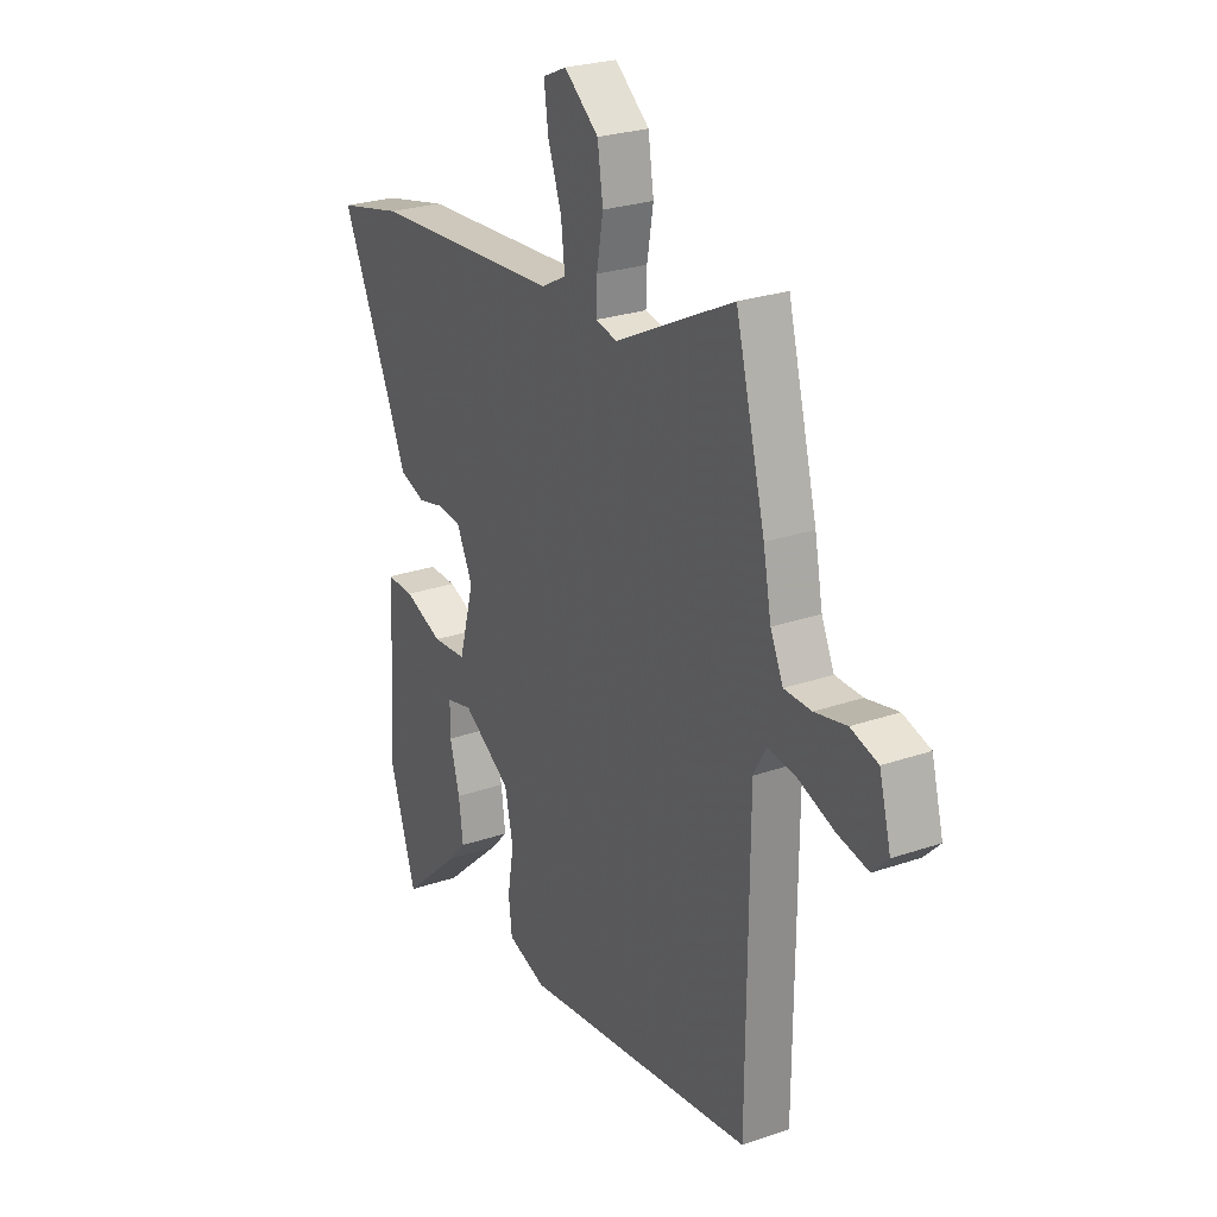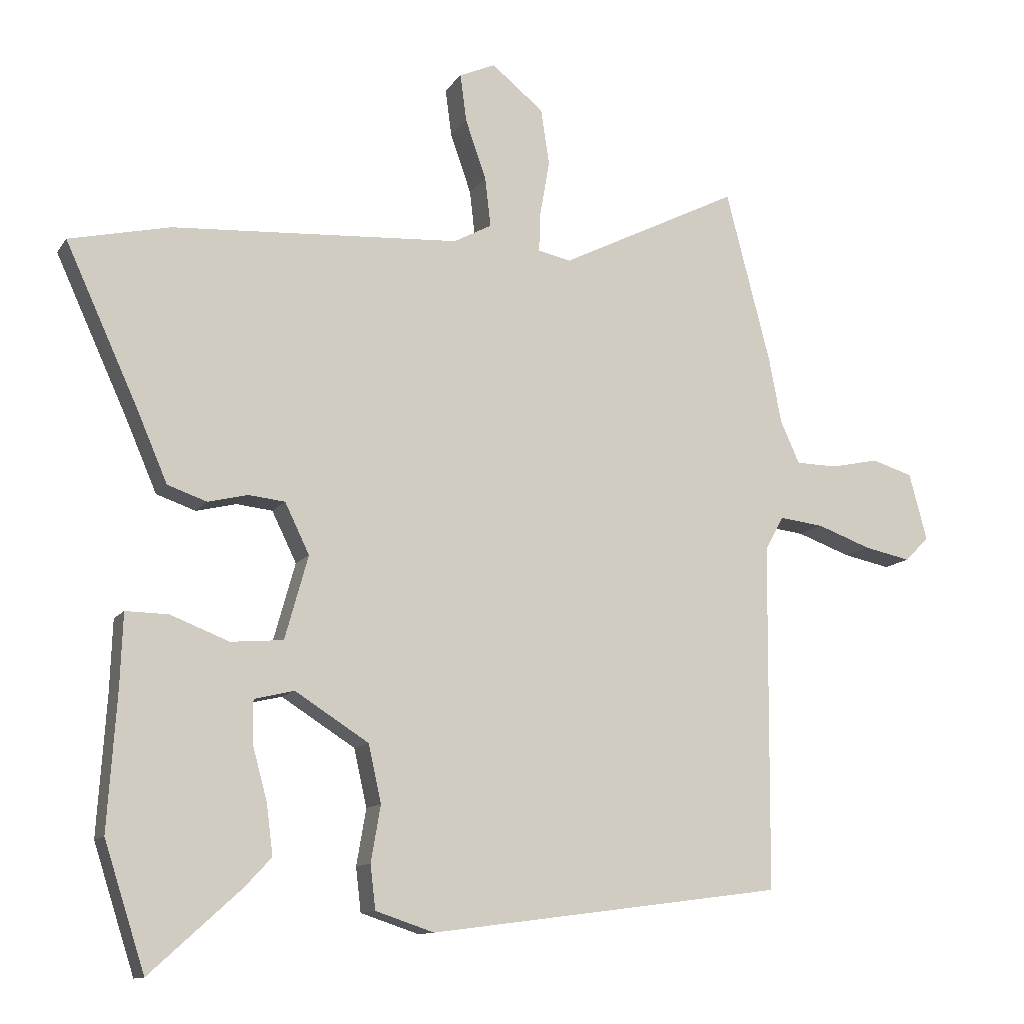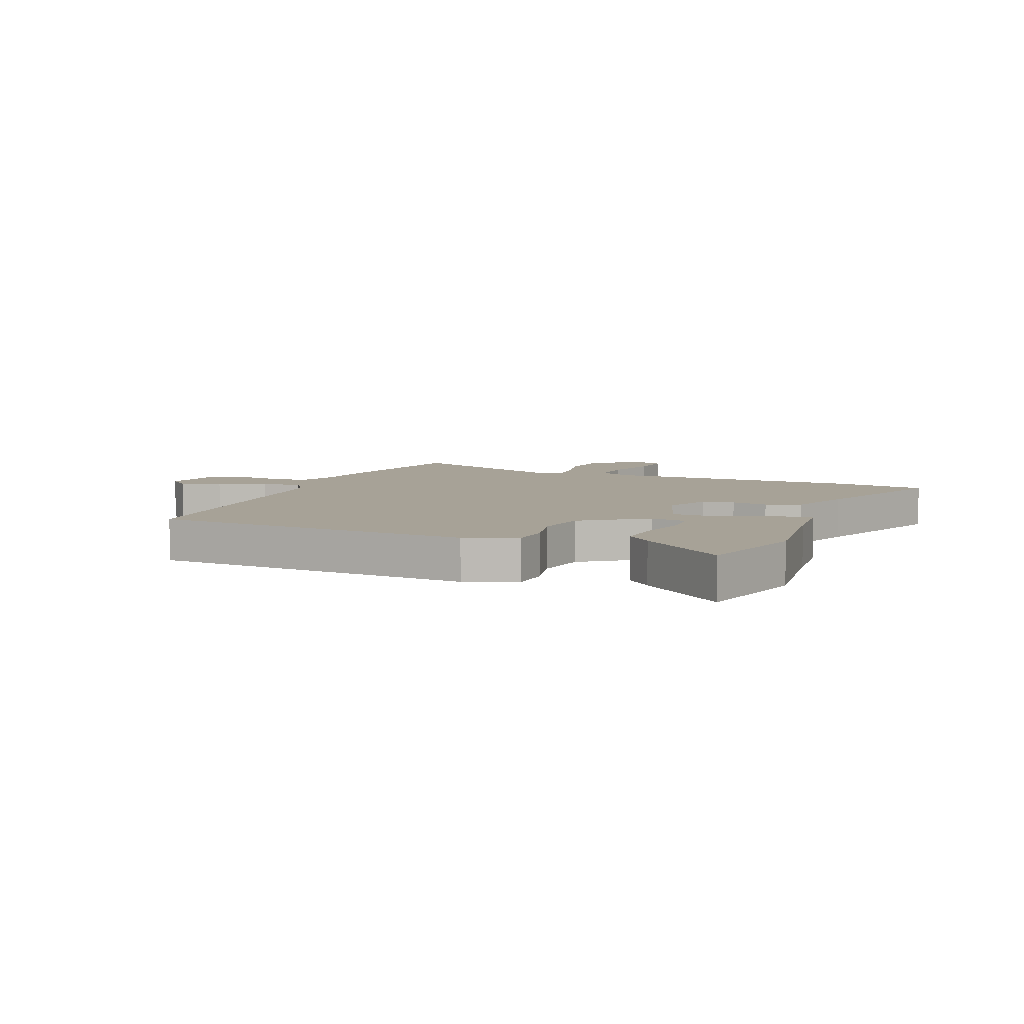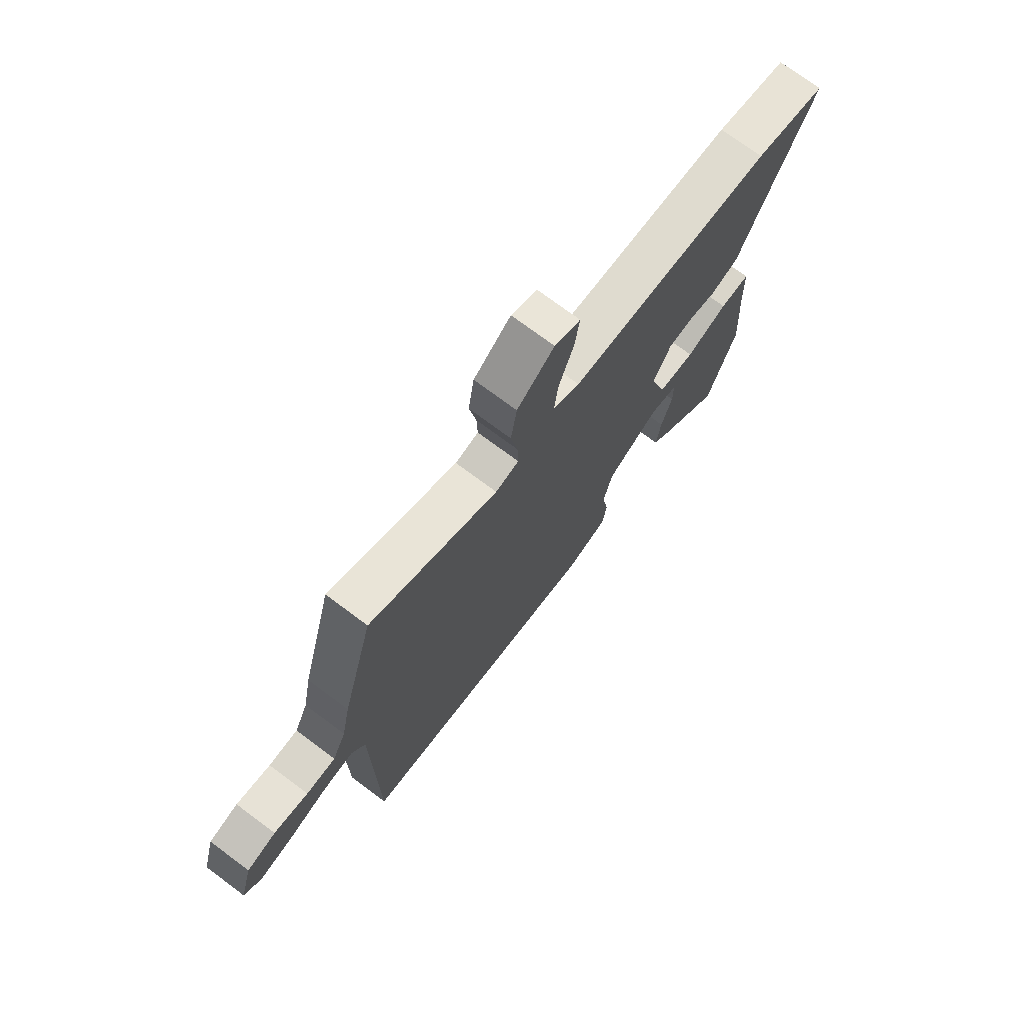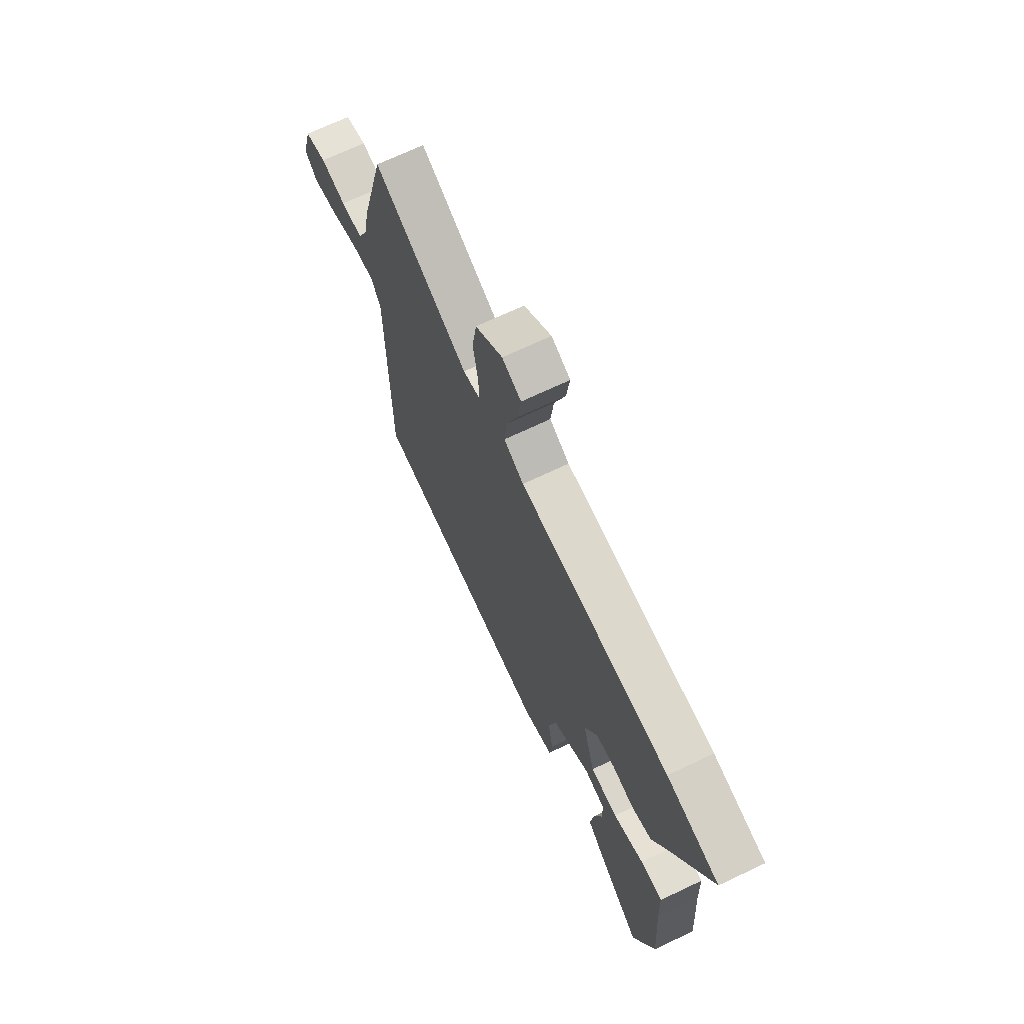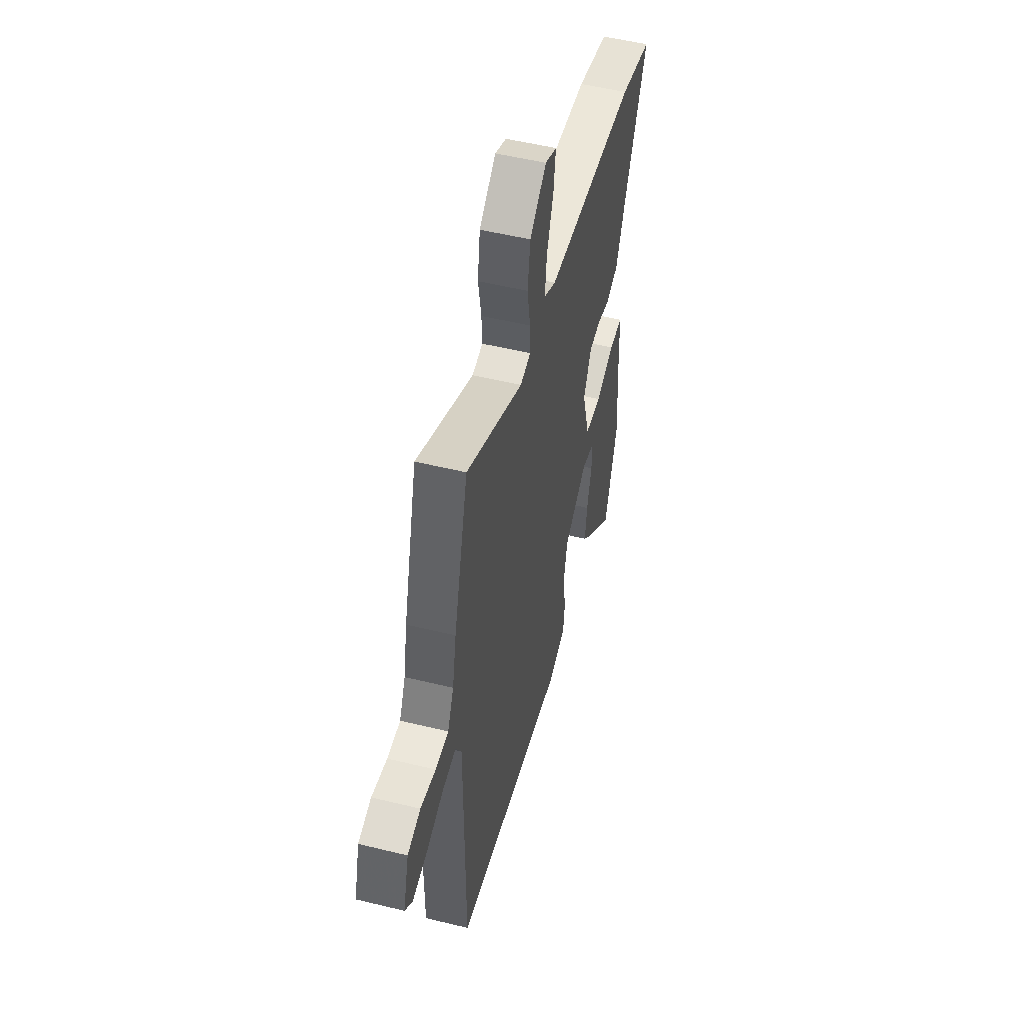
<metadata>
{"format":"obj","ext":"obj","renderer":"f3d","projection":"perspective","resolution":1024,"background":"white","views":[{"elev":25.8,"azim":61.2,"up":"+Z"},{"elev":-11.7,"azim":-21.0,"up":"+Z"},{"elev":6.6,"azim":-161.1,"up":"+Y"},{"elev":73.9,"azim":126.7,"up":"+Z"},{"elev":69.6,"azim":-115.4,"up":"+Z"},{"elev":52.1,"azim":104.8,"up":"+Z"}]}
</metadata>
<code>
v 0.51 0.07 -0.449
v -0.042 0.07 -0.522
v -0.133 0.07 -0.492
v -0.141 0.07 -0.424
v -0.126 0.07 -0.337
v -0.146 0.07 -0.248
v -0.26 0.07 -0.176
v -0.322 0.07 -0.191
v -0.322 0.07 -0.255
v -0.299 0.07 -0.34
v -0.289 0.07 -0.418
v -0.33 0.07 -0.462
v -0.471 0.07 -0.59
v -0.534 0.07 -0.395
v -0.52 0.07 -0.184
v -0.516 0.07 -0.073
v -0.45 0.07 -0.074
v -0.359 0.07 -0.109
v -0.278 0.07 -0.102
v -0.242 0.07 0.027
v -0.28 0.07 0.105
v -0.336 0.07 0.111
v -0.398 0.07 0.096
v -0.459 0.07 0.117
v -0.506 0.07 0.226
v -0.619 0.07 0.473
v -0.463 0.07 0.509
v -0.015 0.07 0.539
v 0.044 0.07 0.571
v 0.035 0.07 0.648
v 0.003 0.07 0.739
v -0.007 0.07 0.813
v 0.049 0.07 0.838
v 0.13 0.07 0.773
v 0.143 0.07 0.686
v 0.128 0.07 0.6
v 0.126 0.07 0.54
v 0.177 0.07 0.529
v 0.456 0.07 0.669
v 0.526 0.07 0.4
v 0.545 0.07 0.3
v 0.575 0.07 0.234
v 0.639 0.07 0.233
v 0.714 0.07 0.249
v 0.778 0.07 0.23
v 0.806 0.07 0.126
v 0.769 0.07 0.088
v 0.696 0.07 0.103
v 0.612 0.07 0.133
v 0.543 0.07 0.141
v 0.514 0.07 0.089
v 0.51 0 -0.449
v -0.042 0 -0.522
v -0.133 0 -0.492
v -0.141 0 -0.424
v -0.126 0 -0.337
v -0.146 0 -0.248
v -0.26 0 -0.176
v -0.322 0 -0.191
v -0.322 0 -0.255
v -0.299 0 -0.34
v -0.289 0 -0.418
v -0.33 0 -0.462
v -0.471 0 -0.59
v -0.534 0 -0.395
v -0.52 0 -0.184
v -0.516 0 -0.073
v -0.45 0 -0.074
v -0.359 0 -0.109
v -0.278 0 -0.102
v -0.242 0 0.027
v -0.28 0 0.105
v -0.336 0 0.111
v -0.398 0 0.096
v -0.459 0 0.117
v -0.506 0 0.226
v -0.619 0 0.473
v -0.463 0 0.509
v -0.015 0 0.539
v 0.044 0 0.571
v 0.035 0 0.648
v 0.003 0 0.739
v -0.007 0 0.813
v 0.049 0 0.838
v 0.13 0 0.773
v 0.143 0 0.686
v 0.128 0 0.6
v 0.126 0 0.54
v 0.177 0 0.529
v 0.456 0 0.669
v 0.526 0 0.4
v 0.545 0 0.3
v 0.575 0 0.234
v 0.639 0 0.233
v 0.714 0 0.249
v 0.778 0 0.23
v 0.806 0 0.126
v 0.769 0 0.088
v 0.696 0 0.103
v 0.612 0 0.133
v 0.543 0 0.141
v 0.514 0 0.089
f 47 48 49
f 46 47 49
f 45 46 49
f 44 45 49
f 43 44 49
f 42 43 49 50
f 41 42 50 51
f 40 41 51
f 39 40 51
f 38 39 51
f 34 35 36
f 33 34 36
f 32 33 36
f 31 32 36
f 30 31 36
f 29 30 36 37
f 28 29 37
f 37 38 51
f 28 37 51
f 27 28 51
f 26 27 51
f 25 26 51
f 22 23 24 25
f 15 16 17 18
f 15 18 19
f 13 14 15
f 12 13 15
f 11 12 15
f 10 11 15
f 9 10 15
f 8 9 15
f 7 8 15 19
f 6 7 19 20
f 3 4 5
f 2 3 5
f 1 2 5
f 51 1 5
f 51 5 6
f 21 22 25 51
f 20 21 51
f 6 20 51
f 100 99 98
f 100 98 97
f 100 97 96
f 100 96 95
f 100 95 94
f 101 100 94 93
f 102 101 93 92
f 102 92 91
f 102 91 90
f 102 90 89
f 87 86 85
f 87 85 84
f 87 84 83
f 87 83 82
f 87 82 81
f 88 87 81 80
f 88 80 79
f 102 89 88
f 102 88 79
f 102 79 78
f 102 78 77
f 102 77 76
f 76 75 74 73
f 69 68 67 66
f 70 69 66
f 66 65 64
f 66 64 63
f 66 63 62
f 66 62 61
f 66 61 60
f 66 60 59
f 70 66 59 58
f 71 70 58 57
f 56 55 54
f 56 54 53
f 56 53 52
f 56 52 102
f 57 56 102
f 102 76 73 72
f 102 72 71
f 102 71 57
f 1 52 53 2
f 2 53 54 3
f 3 54 55 4
f 4 55 56 5
f 5 56 57 6
f 6 57 58 7
f 7 58 59 8
f 8 59 60 9
f 9 60 61 10
f 10 61 62 11
f 11 62 63 12
f 12 63 64 13
f 13 64 65 14
f 14 65 66 15
f 15 66 67 16
f 16 67 68 17
f 17 68 69 18
f 18 69 70 19
f 19 70 71 20
f 20 71 72 21
f 21 72 73 22
f 22 73 74 23
f 23 74 75 24
f 24 75 76 25
f 25 76 77 26
f 26 77 78 27
f 27 78 79 28
f 28 79 80 29
f 29 80 81 30
f 30 81 82 31
f 31 82 83 32
f 32 83 84 33
f 33 84 85 34
f 34 85 86 35
f 35 86 87 36
f 36 87 88 37
f 37 88 89 38
f 38 89 90 39
f 39 90 91 40
f 40 91 92 41
f 41 92 93 42
f 42 93 94 43
f 43 94 95 44
f 44 95 96 45
f 45 96 97 46
f 46 97 98 47
f 47 98 99 48
f 48 99 100 49
f 49 100 101 50
f 50 101 102 51
f 51 102 52 1

</code>
